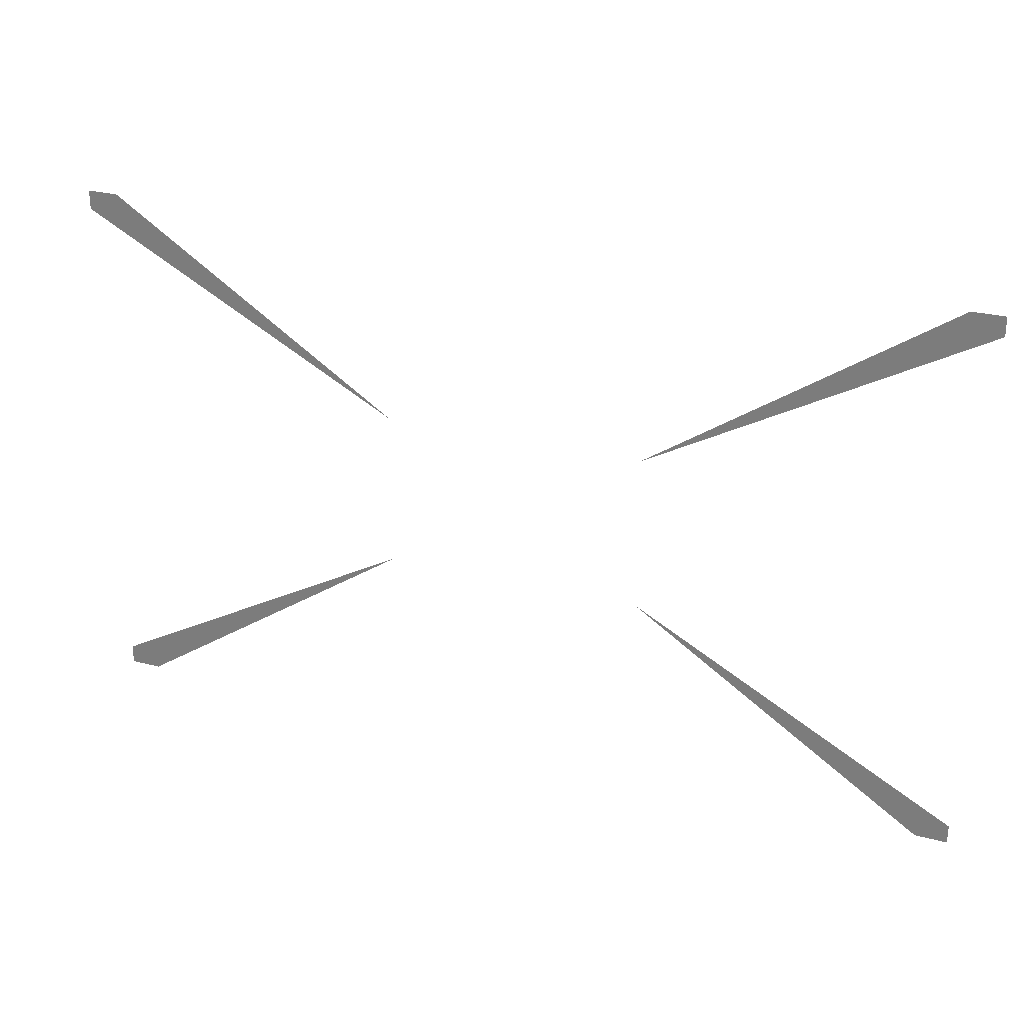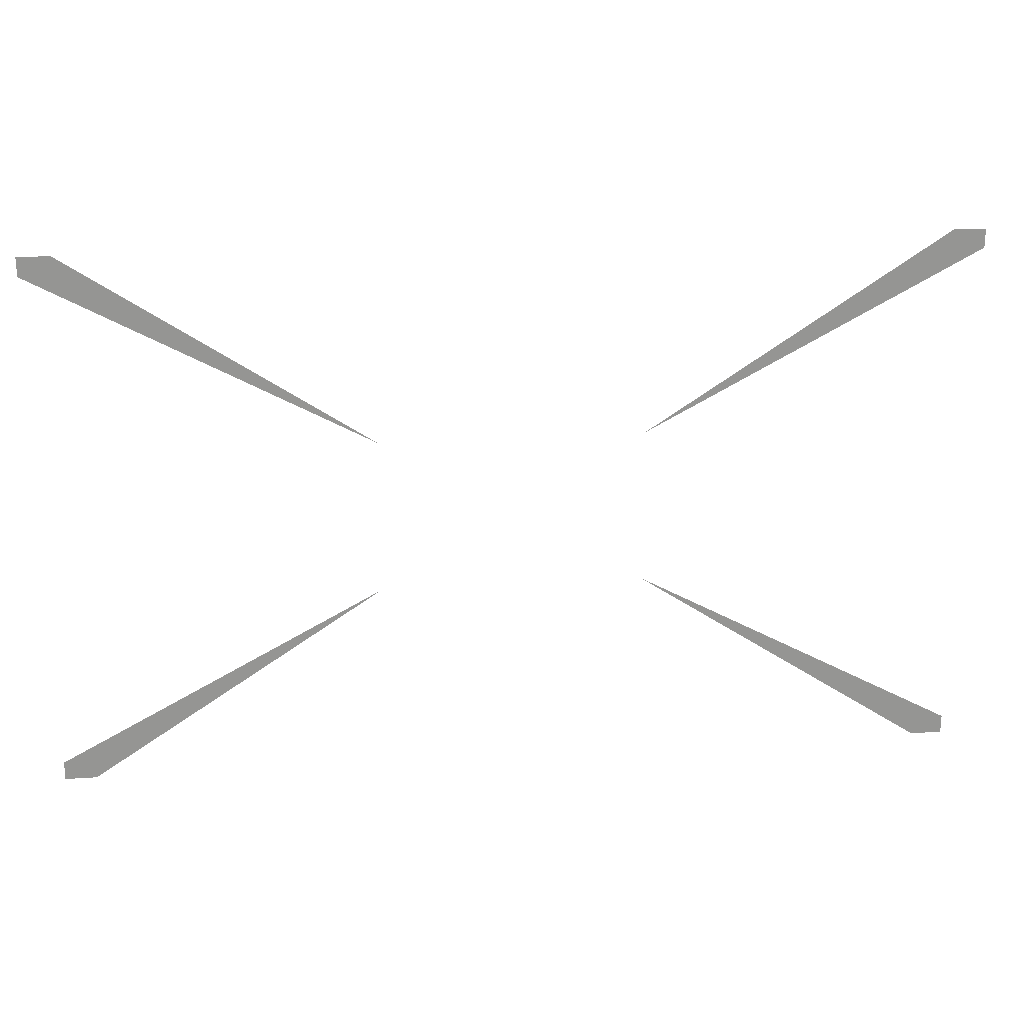
<metadata>
{"format":"obj","ext":"obj","renderer":"f3d","projection":"perspective","resolution":1024,"background":"white","views":[{"elev":26.9,"azim":22.0,"up":"+Y"},{"elev":23.0,"azim":173.8,"up":"+Y"}]}
</metadata>
<code>
o Plane.001_Plane.006
v -0.07 0.0391 0
v -0.02 0.012 0
v -0.07 0.042 0
v -0.06517 0.042 0
v 0.06517 0.042 0
v 0.02 0.012 0
v 0.07 0.042 0
v 0.07 0.0391 0
v -0.06517 -0.042 0
v -0.02 -0.012 0
v -0.07 -0.042 0
v -0.07 -0.0391 0
v 0.07 -0.0391 0
v 0.02 -0.012 0
v 0.07 -0.042 0
v 0.06517 -0.042 0
f 1 2 4 3
f 5 6 8 7
f 9 10 12 11
f 13 14 16 15

</code>
